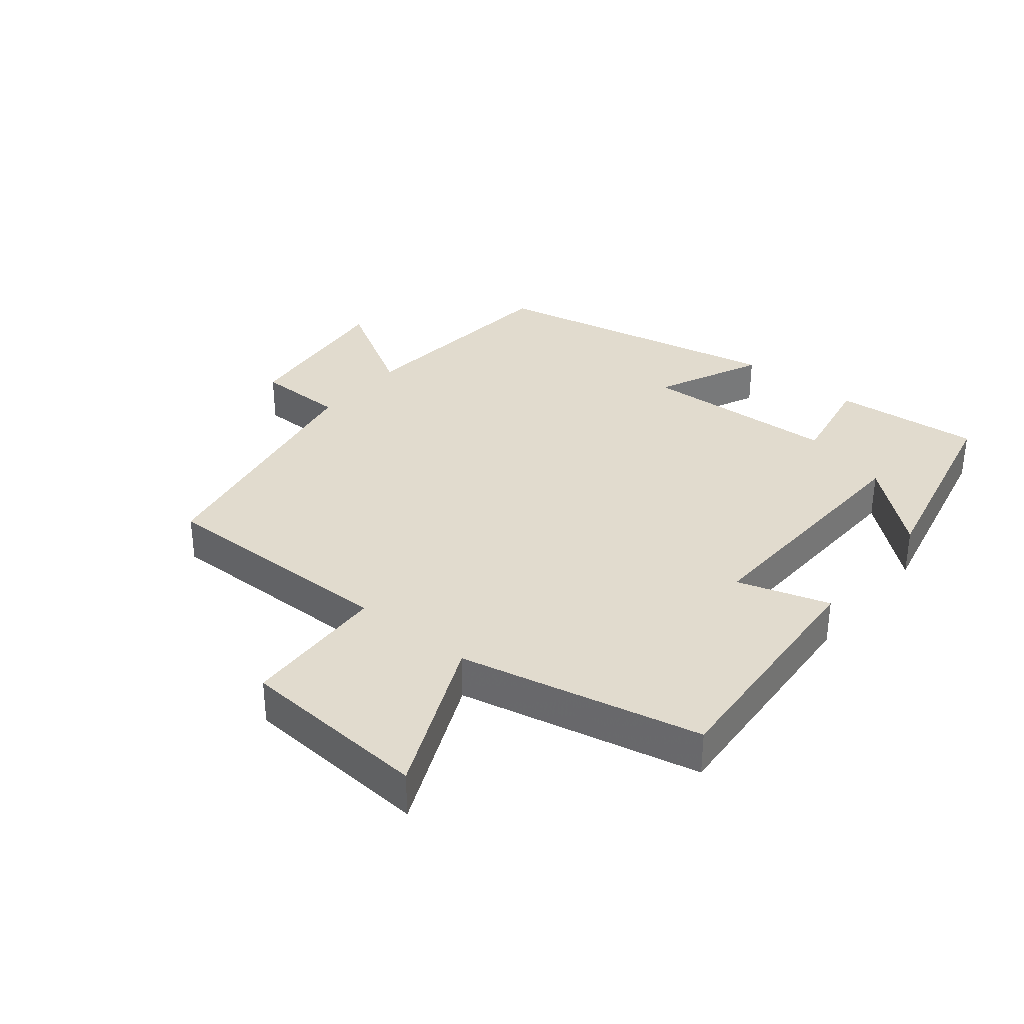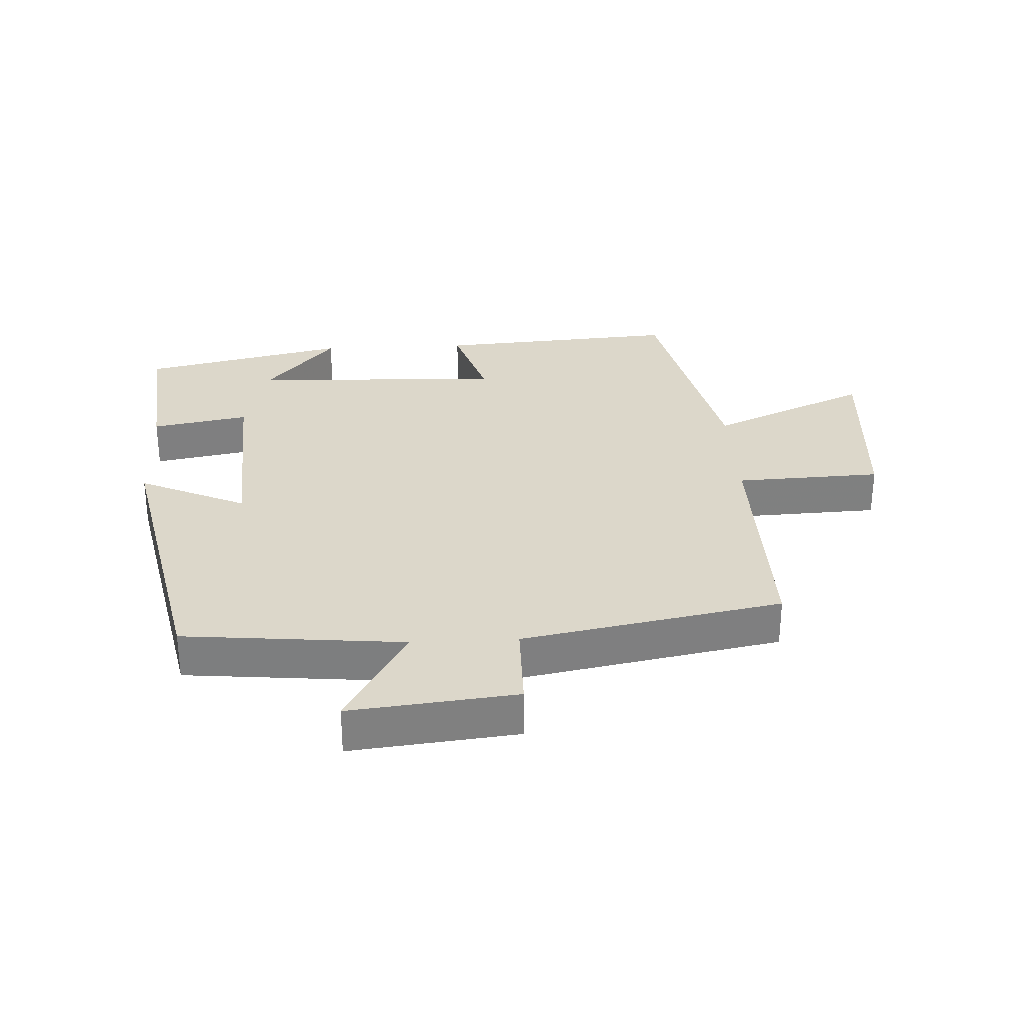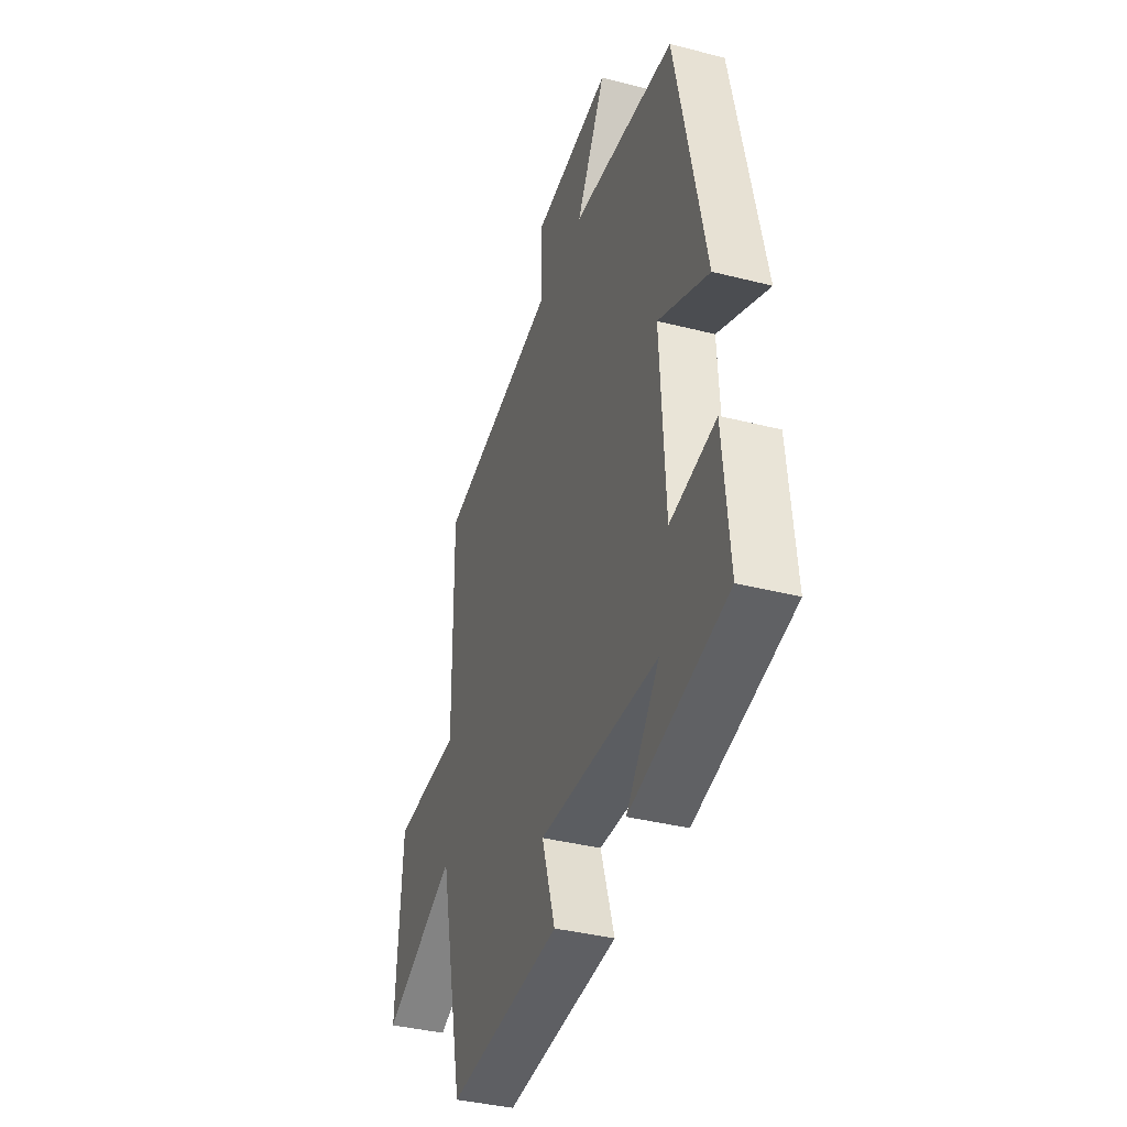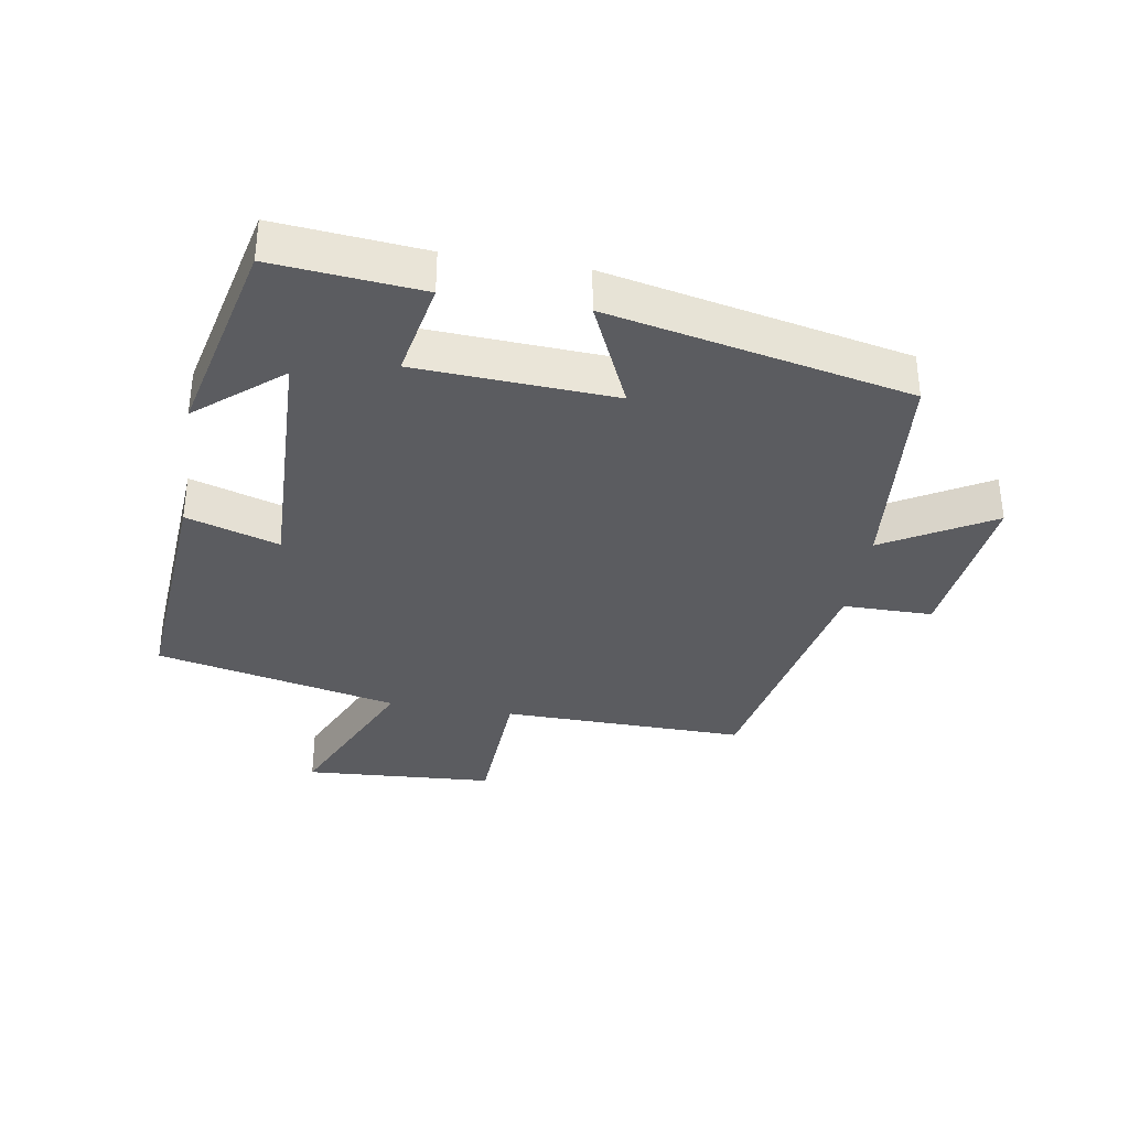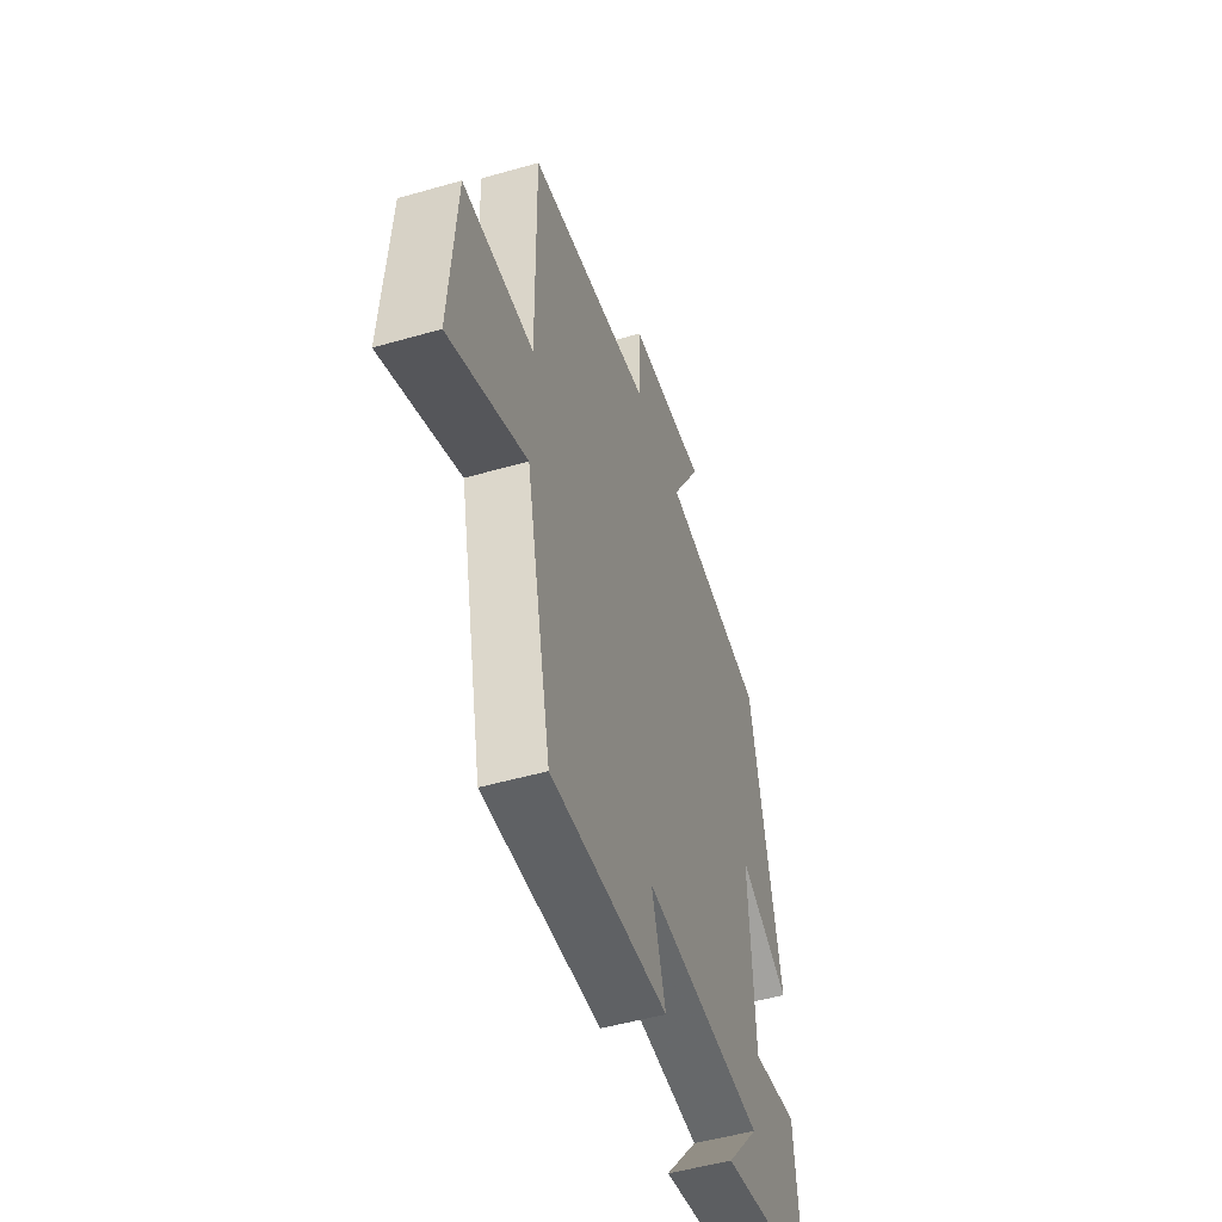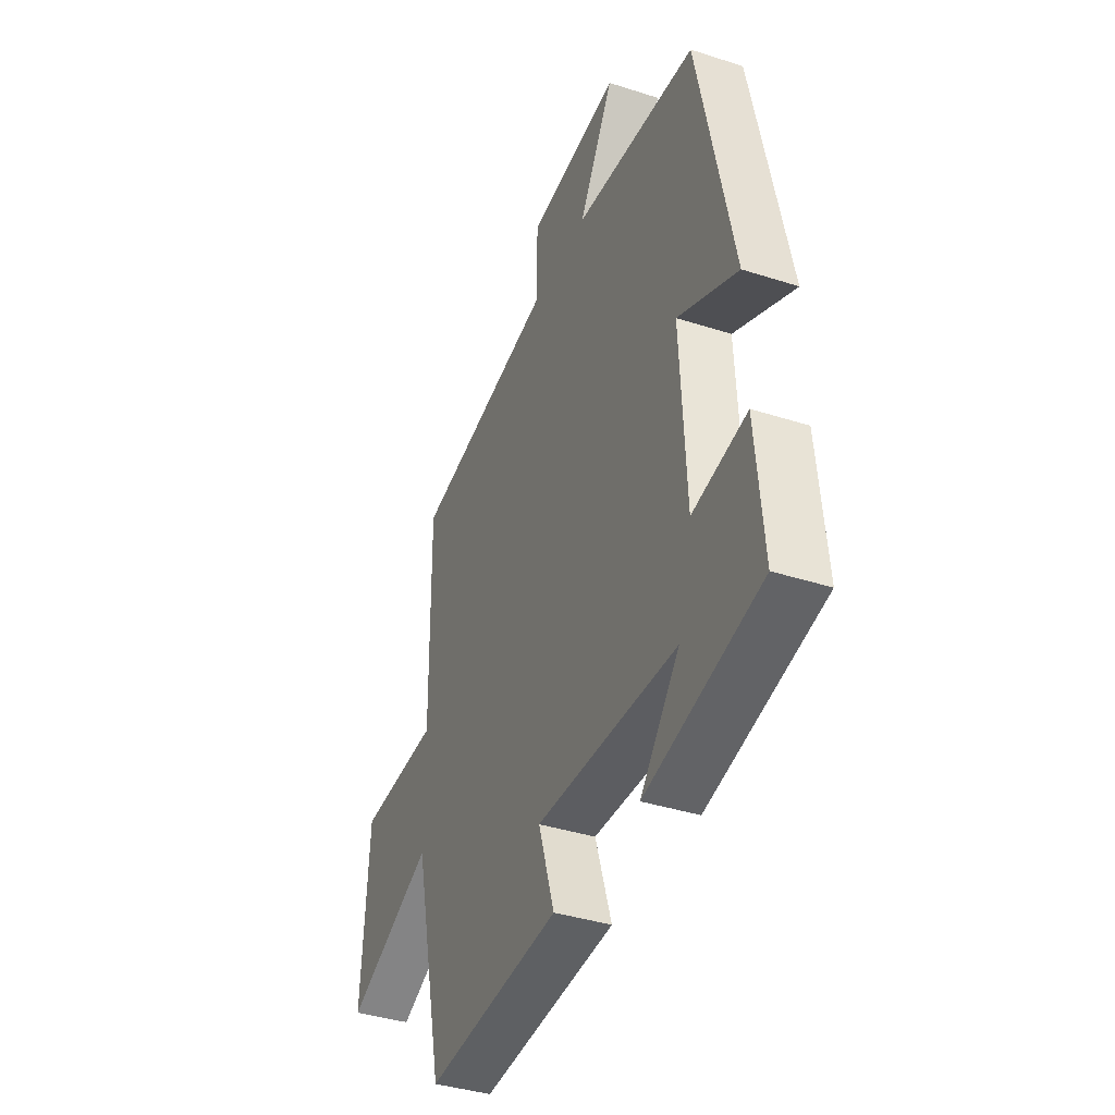
<metadata>
{"format":"obj","ext":"obj","renderer":"f3d","projection":"perspective","resolution":1024,"background":"white","views":[{"elev":33.9,"azim":129.3,"up":"+Y"},{"elev":30.4,"azim":-2.9,"up":"+Y"},{"elev":-37.7,"azim":-108.1,"up":"+Z"},{"elev":-35.0,"azim":-99.6,"up":"+Y"},{"elev":-50.4,"azim":107.5,"up":"+Z"},{"elev":-38.7,"azim":-112.1,"up":"+Z"}]}
</metadata>
<code>
v -0.403 0.07 0.467
v -0.06 0.07 0.5
v -0.157 0.07 0.667
v 0.101 0.07 0.639
v 0.102 0.07 0.5
v 0.505 0.07 0.424
v 0.5 0.07 0.045
v 0.727 0.07 0.035
v 0.747 0.07 -0.261
v 0.5 0.07 -0.151
v 0.417 0.07 -0.527
v 0.038 0.07 -0.5
v 0.083 0.07 -0.357
v -0.311 0.07 -0.371
v -0.202 0.07 -0.5
v -0.521 0.07 -0.428
v -0.5 0.07 -0.199
v -0.349 0.07 -0.227
v -0.333 0.07 0.079
v -0.5 0.07 0.003
v -0.403 0 0.467
v -0.06 0 0.5
v -0.157 0 0.667
v 0.101 0 0.639
v 0.102 0 0.5
v 0.505 0 0.424
v 0.5 0 0.045
v 0.727 0 0.035
v 0.747 0 -0.261
v 0.5 0 -0.151
v 0.417 0 -0.527
v 0.038 0 -0.5
v 0.083 0 -0.357
v -0.311 0 -0.371
v -0.202 0 -0.5
v -0.521 0 -0.428
v -0.5 0 -0.199
v -0.349 0 -0.227
v -0.333 0 0.079
v -0.5 0 0.003
f 19 20 1 2
f 18 19 2
f 16 17 18
f 14 15 16
f 14 16 18
f 13 14 18 2
f 10 11 12 13
f 7 8 9 10
f 7 10 13 2
f 5 6 7 2
f 2 3 4 5
f 22 21 40 39
f 22 39 38
f 38 37 36
f 36 35 34
f 38 36 34
f 22 38 34 33
f 33 32 31 30
f 30 29 28 27
f 22 33 30 27
f 22 27 26 25
f 25 24 23 22
f 1 21 22 2
f 2 22 23 3
f 3 23 24 4
f 4 24 25 5
f 5 25 26 6
f 6 26 27 7
f 7 27 28 8
f 8 28 29 9
f 9 29 30 10
f 10 30 31 11
f 11 31 32 12
f 12 32 33 13
f 13 33 34 14
f 14 34 35 15
f 15 35 36 16
f 16 36 37 17
f 17 37 38 18
f 18 38 39 19
f 19 39 40 20
f 20 40 21 1

</code>
